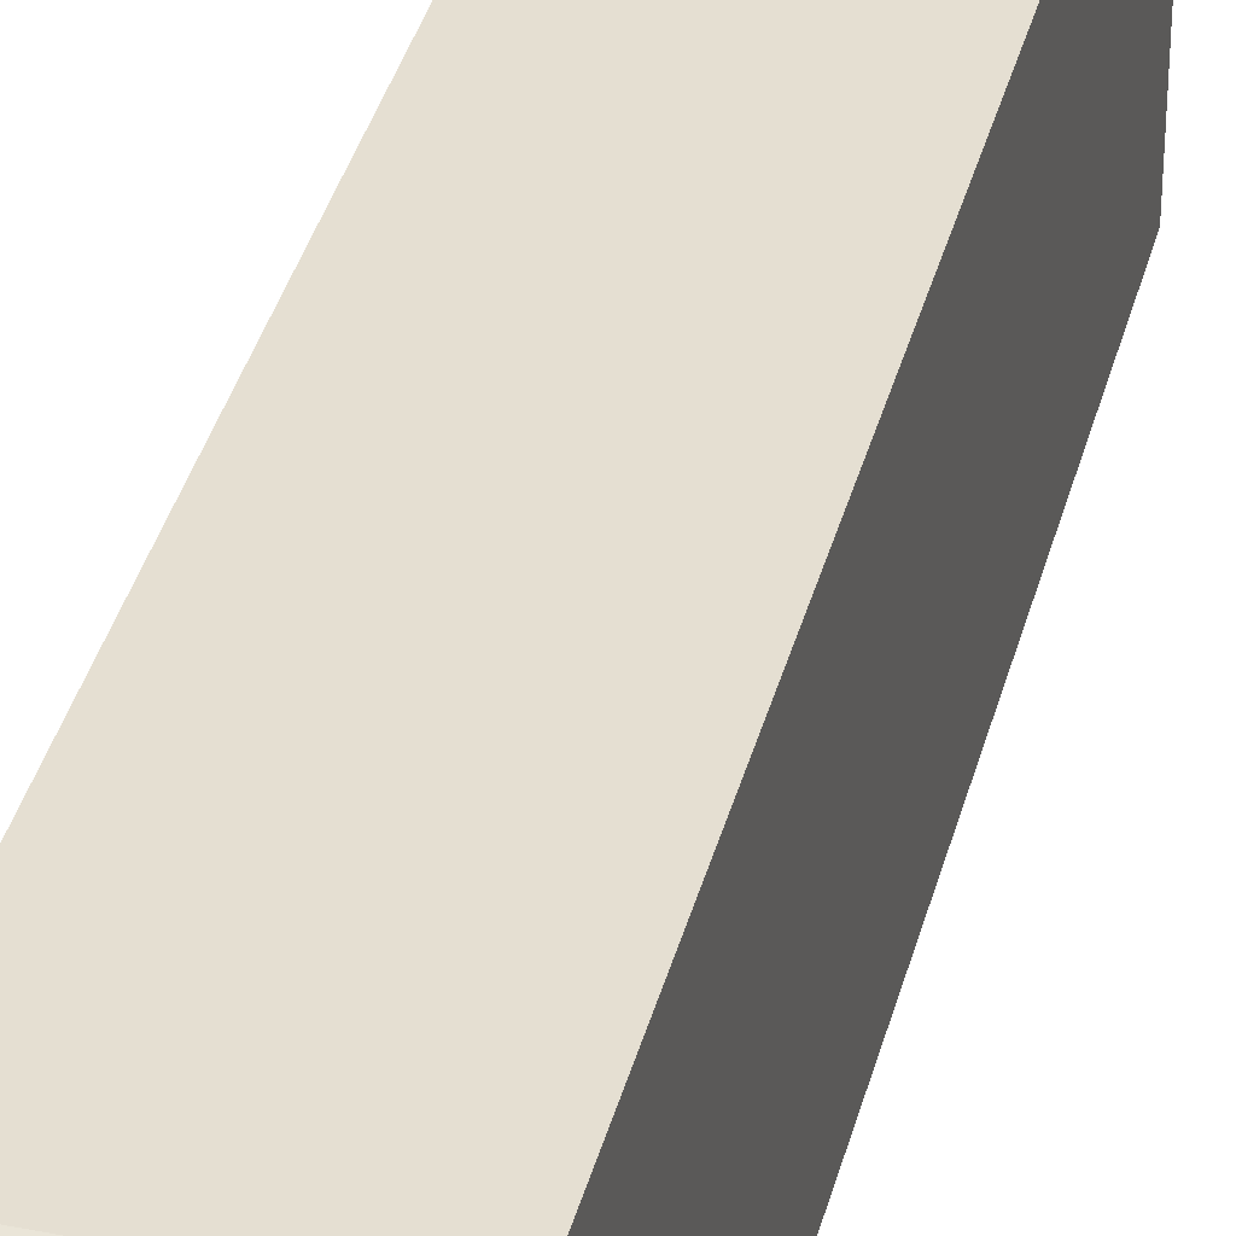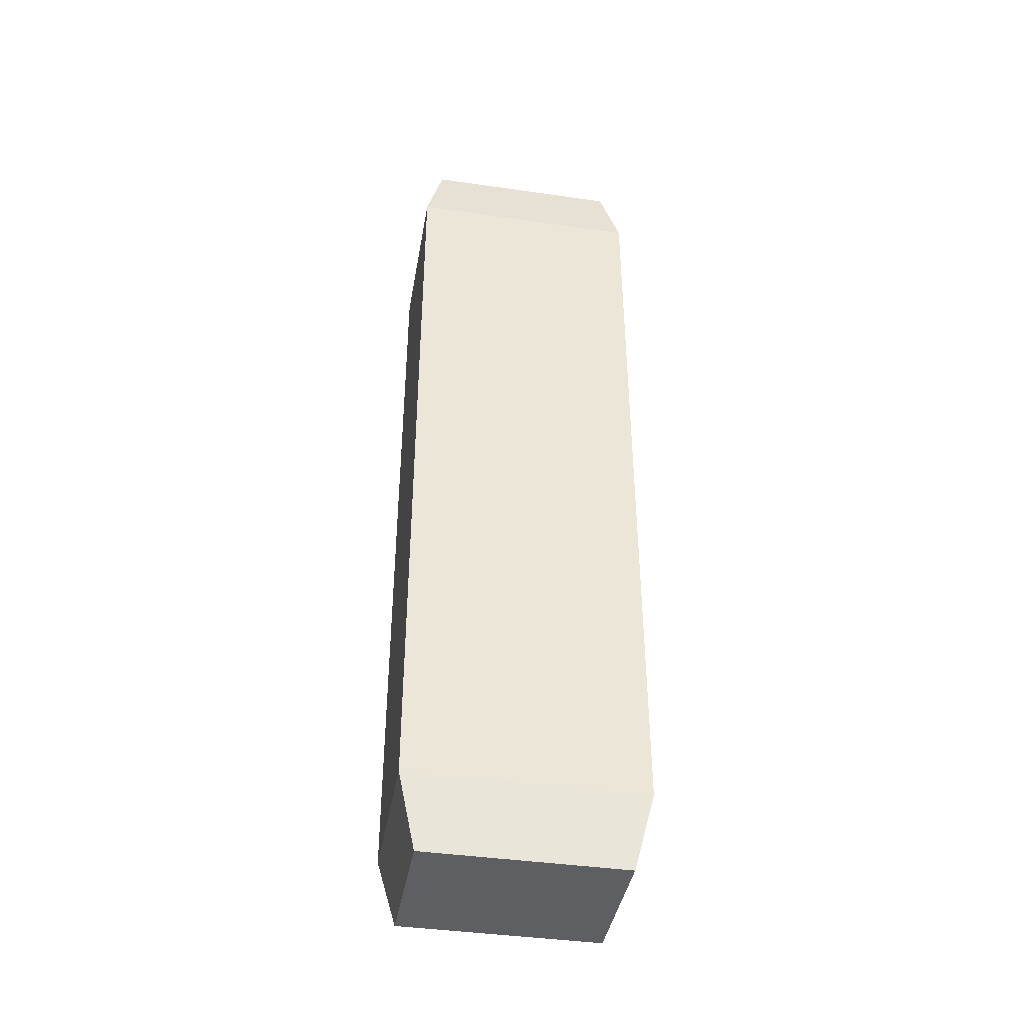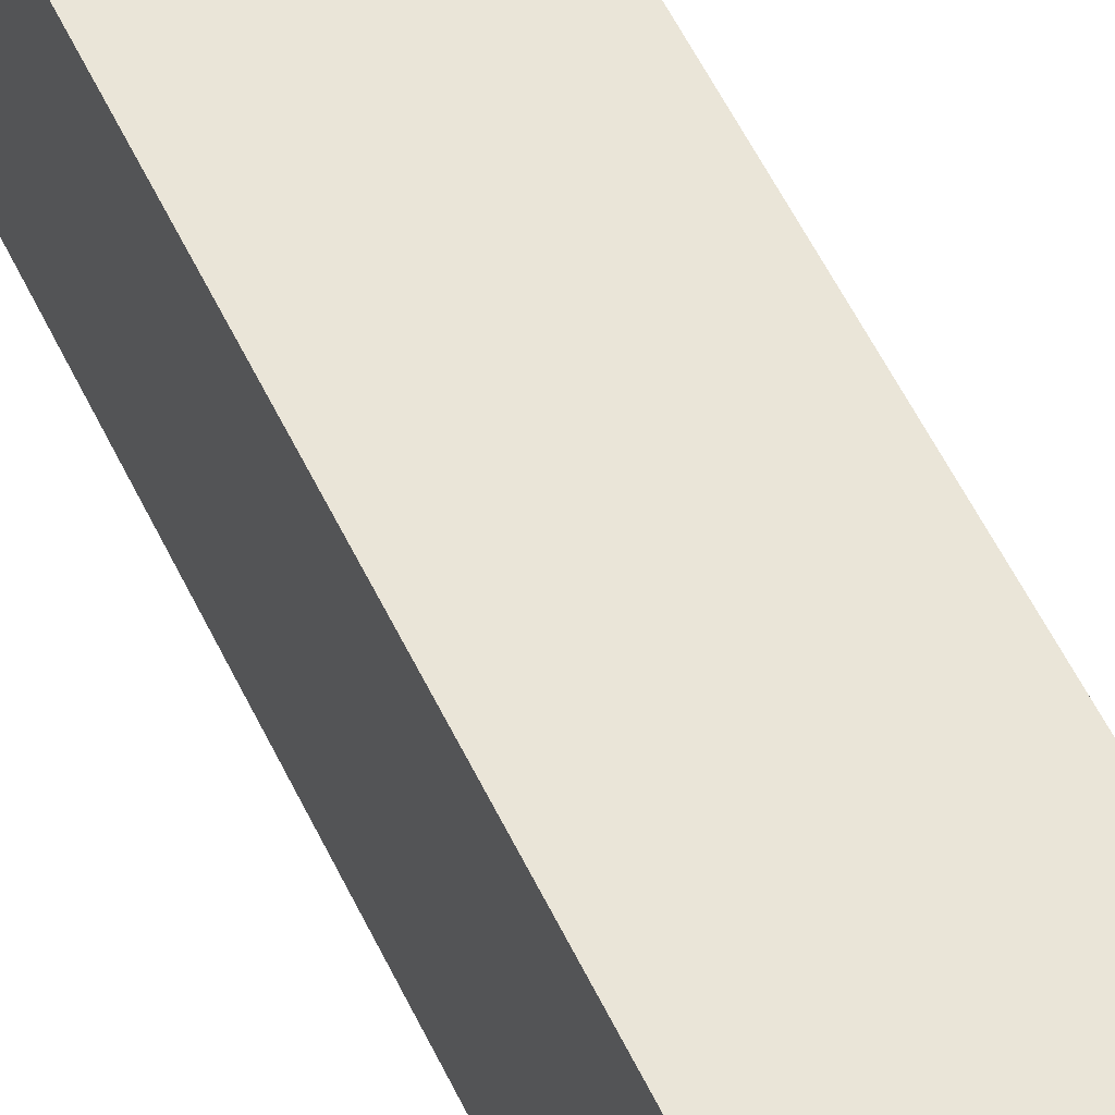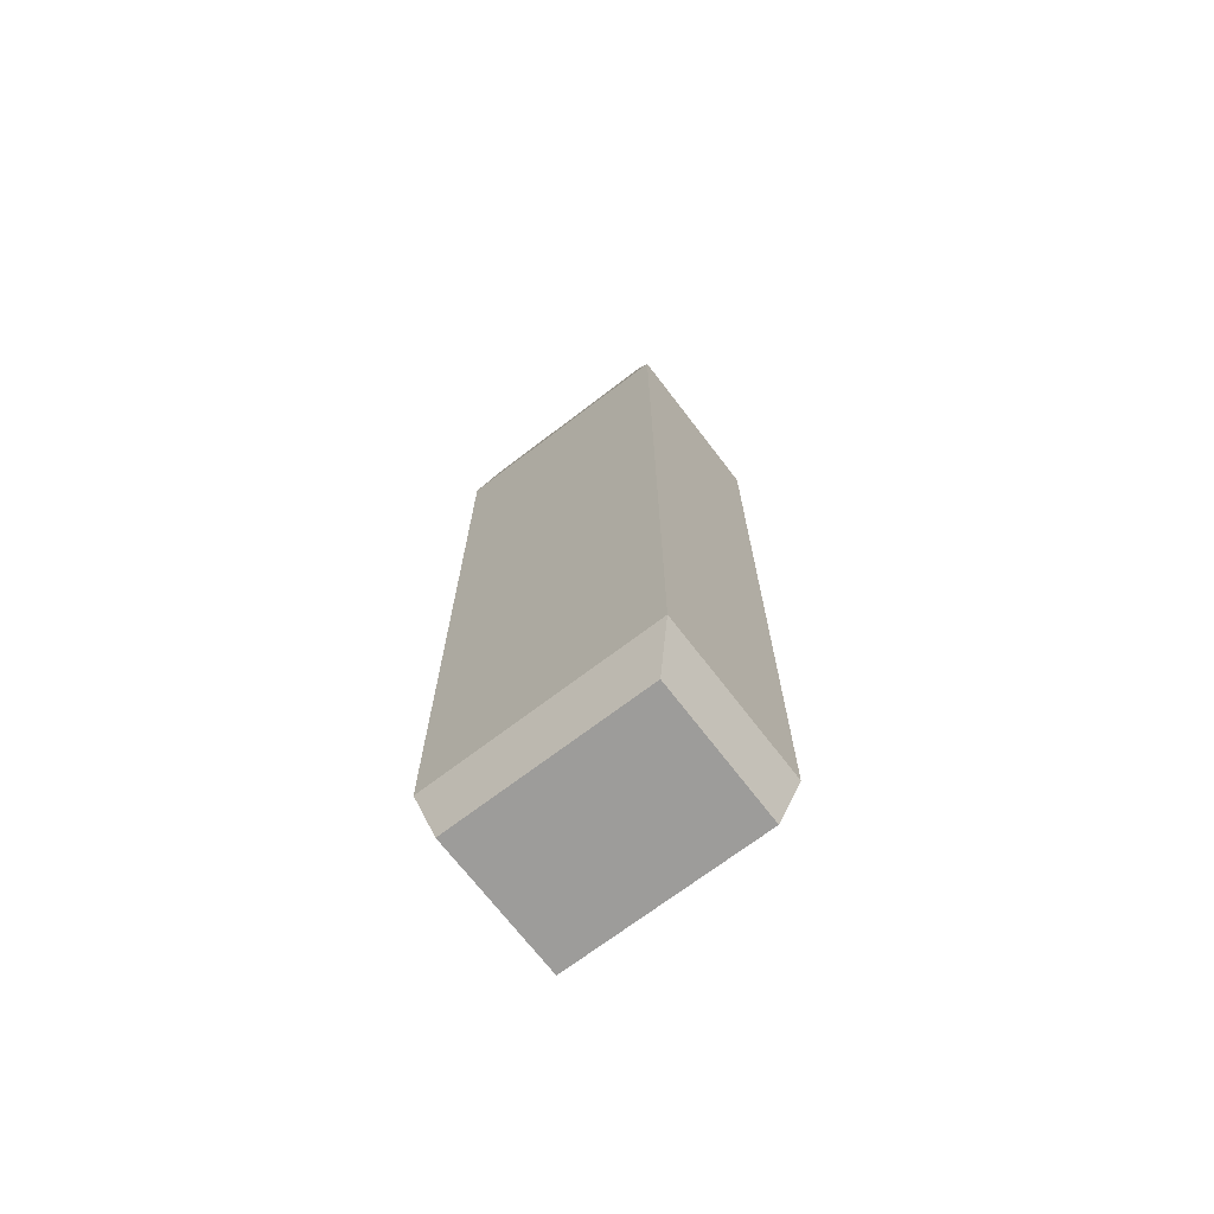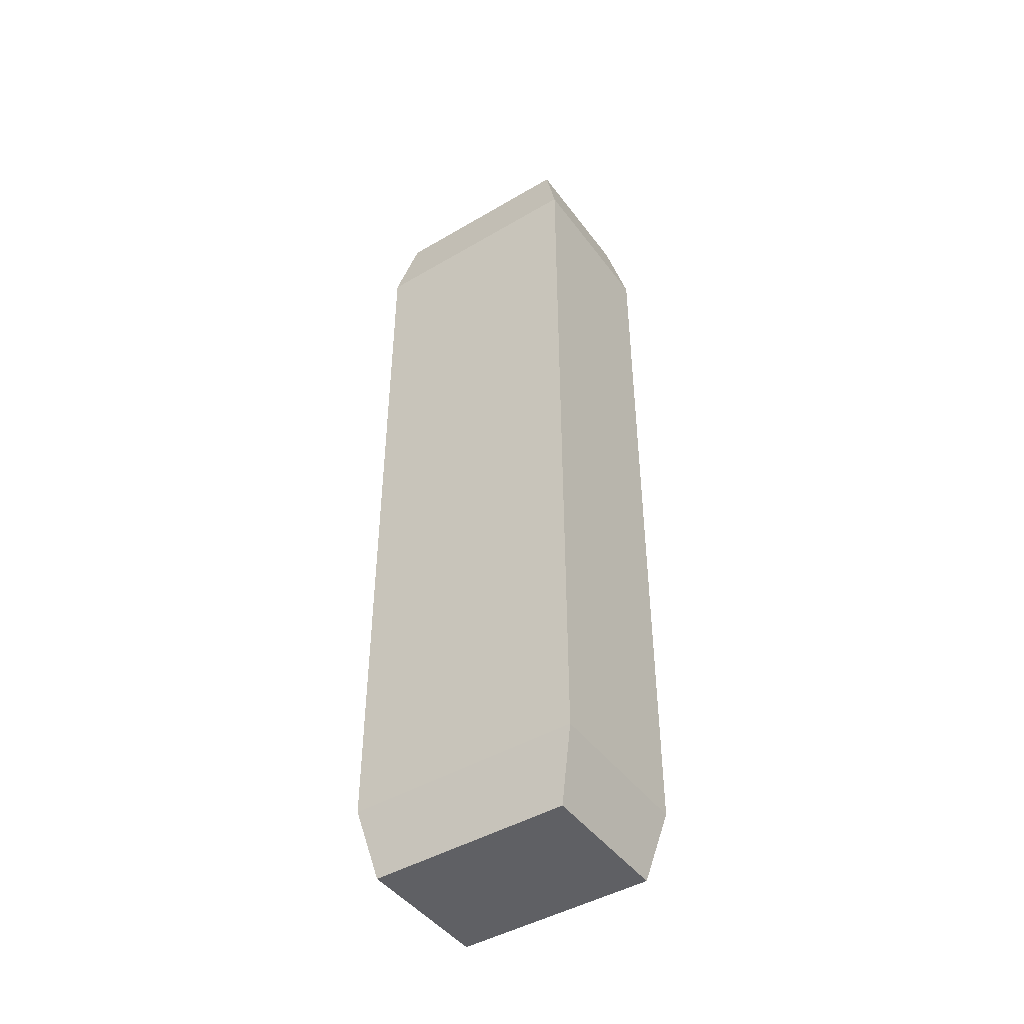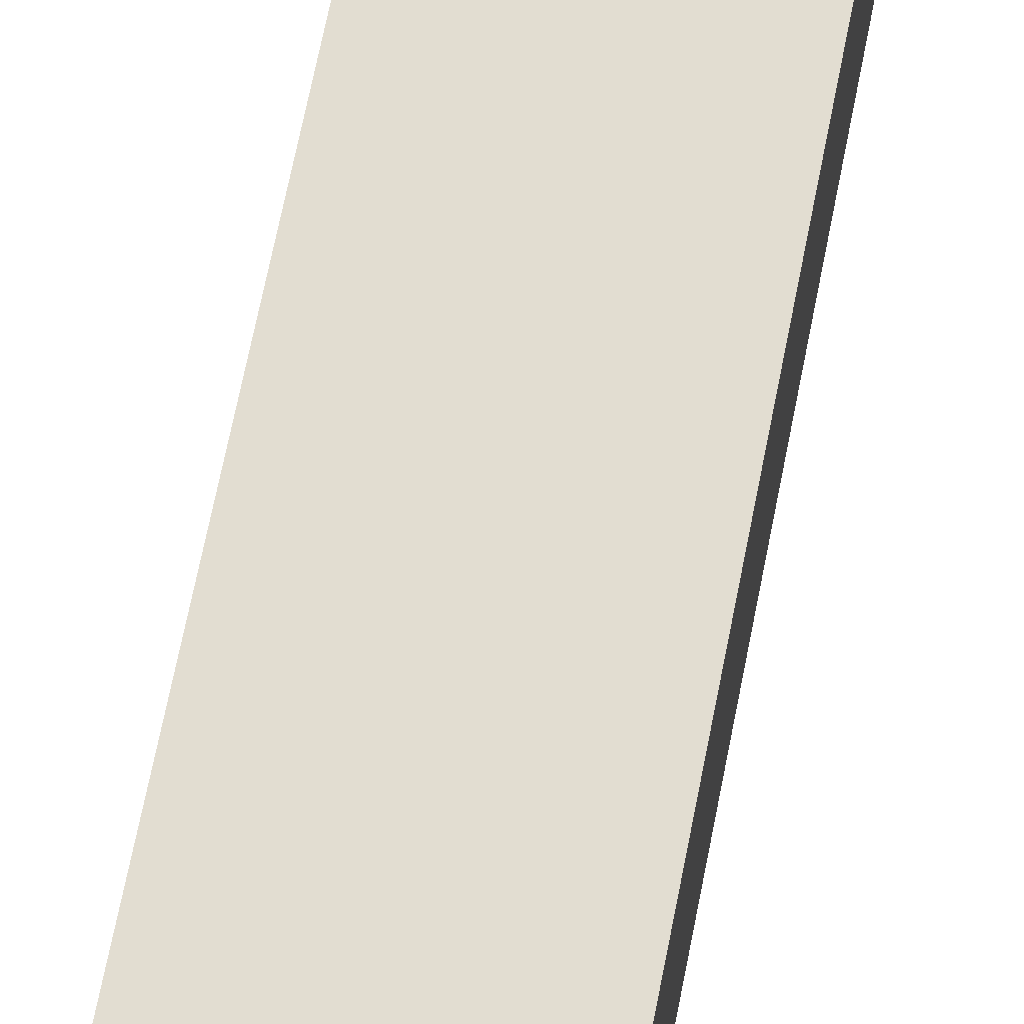
<metadata>
{"format":"obj","ext":"obj","renderer":"f3d","projection":"perspective","resolution":1024,"background":"white","views":[{"elev":37.3,"azim":-165.8,"up":"+Y"},{"elev":-41.2,"azim":-99.9,"up":"+Z"},{"elev":58.8,"azim":-26.0,"up":"+Y"},{"elev":-70.3,"azim":127.4,"up":"+Z"},{"elev":-45.2,"azim":-55.8,"up":"+Z"},{"elev":68.6,"azim":11.2,"up":"+Y"}]}
</metadata>
<code>
o Cube.001
v -1.55 -0.5 0
v -1.55 0.5 0
v -0.85 -0.5 0
v -0.85 0.5 0
v -1.496 -0.4231 2
v -1.55 -0.5 1.692
v -1.496 0.4231 2
v -1.55 0.5 1.692
v -0.9039 -0.4231 2
v -0.85 -0.5 1.692
v -0.9039 0.4231 2
v -0.85 0.5 1.692
v -0.85 -0.5 0
v -0.85 0.5 0
v -1.55 -0.5 0
v -1.55 0.5 0
v -0.9039 -0.4231 2
v -0.85 -0.5 1.692
v -0.9039 0.4231 2
v -0.85 0.5 1.692
v -1.496 -0.4231 2
v -1.55 -0.5 1.692
v -1.496 0.4231 2
v -1.55 0.5 1.692
v -1.496 -0.4231 -2
v -1.55 -0.5 -1.692
v -1.496 0.4231 -2
v -1.55 0.5 -1.692
v -0.9039 -0.4231 -2
v -0.85 -0.5 -1.692
v -0.9039 0.4231 -2
v -0.85 0.5 -1.692
v -0.9039 -0.4231 -2
v -0.85 -0.5 -1.692
v -0.9039 0.4231 -2
v -0.85 0.5 -1.692
v -1.496 -0.4231 -2
v -1.55 -0.5 -1.692
v -1.496 0.4231 -2
v -1.55 0.5 -1.692
f 1 3 10 6
f 4 2 8 12
f 3 4 12 10
f 9 11 7 5
f 5 7 8 6
f 11 9 10 12
f 6 10 9 5
f 12 8 7 11
f 6 8 2 1
f 13 18 22 15
f 16 24 20 14
f 15 22 24 16
f 21 17 19 23
f 17 18 20 19
f 23 24 22 21
f 18 17 21 22
f 24 23 19 20
f 18 13 14 20
f 1 26 30 3
f 4 32 28 2
f 3 30 32 4
f 29 25 27 31
f 25 26 28 27
f 31 32 30 29
f 26 25 29 30
f 32 31 27 28
f 26 1 2 28
f 13 15 38 34
f 16 14 36 40
f 15 16 40 38
f 37 39 35 33
f 33 35 36 34
f 39 37 38 40
f 34 38 37 33
f 40 36 35 39
f 34 36 14 13

</code>
